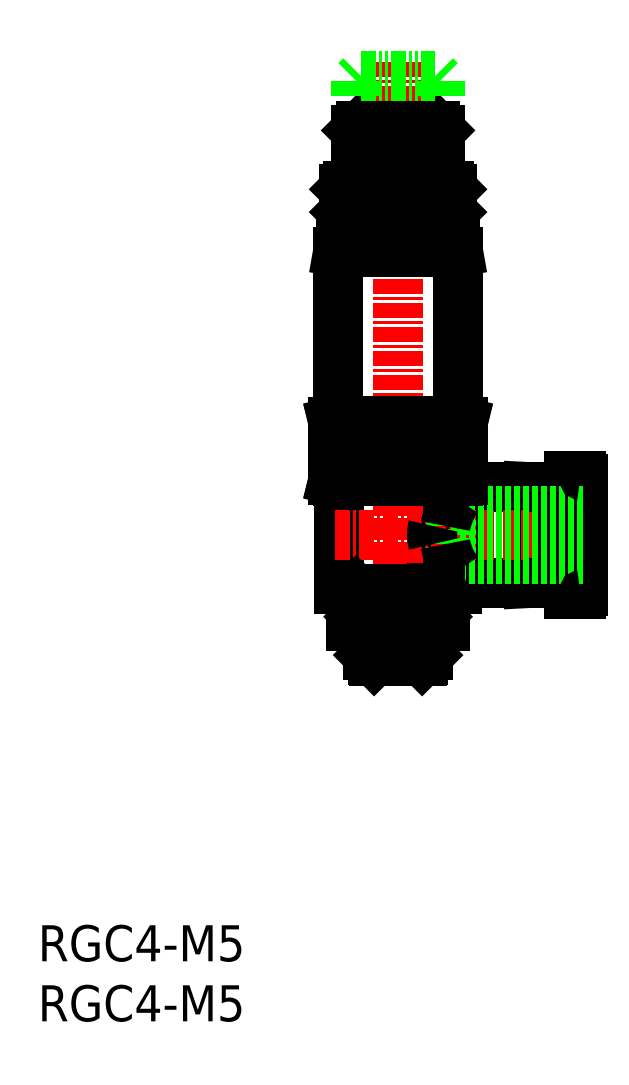
<metadata>
{"format":"dxf","ext":"dxf","renderer":"ezdxf+matplotlib","layout":"modelspace","background":"white","min_lineweight":24,"dpi":150}
</metadata>
<code>
0
SECTION
2
ENTITIES
0
INSERT
8
0
2
*U11
10
0
20
0
30
0
0
INSERT
8
0
2
*U12
10
0
20
0
30
0
0
POINT
8
0
10
30
20
32.9
30
0
0
POINT
8
0
10
33.9
20
32.9
30
0
0
LINE
8
CENTER
10
30
20
79.87
30
0
11
30
21
29.09
31
0
0
LINE
8
0
10
35.35
20
45.09
30
0
11
35.4
21
45.09
31
0
0
LINE
8
0
10
24.6
20
45.09
30
0
11
24.65
21
45.09
31
0
0
LINE
8
0
10
26.69
20
45.09
30
0
11
27.96
21
45.09
31
0
0
LINE
8
0
10
32.04
20
45.09
30
0
11
33.31
21
45.09
31
0
0
LINE
8
0
10
24.65
20
45.09
30
0
11
25
21
45
31
0
0
LINE
8
0
10
35
20
45
30
0
11
35.35
21
45.09
31
0
0
LINE
8
0
10
35
20
45
30
0
11
35.4
21
45.09
31
0
0
LINE
8
0
10
24.6
20
45.09
30
0
11
25
21
45
31
0
0
LINE
8
0
10
35.88
20
39.75
30
0
11
35.88
21
36.5
31
0
0
LINE
8
0
10
35.3
20
39.75
30
0
11
35.3
21
37.5
31
0
0
LINE
8
0
10
35.88
20
44.5
30
0
11
35.88
21
41.25
31
0
0
LINE
8
0
10
34.9
20
43.5
30
0
11
35.3
21
43.5
31
0
0
LINE
8
0
10
34.9
20
37.5
30
0
11
35.3
21
37.5
31
0
0
LINE
8
0
10
32.93
20
39.75
30
0
11
35.88
21
39.75
31
0
0
LINE
8
0
10
35.3
20
43.5
30
0
11
35.88
21
44.5
31
0
0
LINE
8
0
10
32.93
20
41.25
30
0
11
35.88
21
41.25
31
0
0
LINE
8
0
10
35.3
20
37.5
30
0
11
35.88
21
36.5
31
0
0
LINE
8
0
10
34.9
20
37.5
30
0
11
34.9
21
36
31
0
0
LINE
8
0
10
40.8
20
44.5
30
0
11
40.8
21
36.5
31
0
0
LINE
8
0
10
40.8
20
36.5
30
0
11
42.8
21
36.6
31
0
0
LINE
8
0
10
40.8
20
44.5
30
0
11
42.8
21
44.4
31
0
0
LINE
8
0
10
32.83
20
41.25
30
0
11
32.83
21
39.75
31
0
0
LINE
8
0
10
35.3
20
43.5
30
0
11
35.3
21
41.25
31
0
0
LINE
8
0
10
42.8
20
44.5
30
0
11
42.8
21
36.5
31
0
0
LINE
8
0
10
35.88
20
44.5
30
0
11
40.8
21
44.5
31
0
0
LINE
8
0
10
35.88
20
36.5
30
0
11
40.8
21
36.5
31
0
0
LINE
8
0
10
25.1
20
36
30
0
11
34.9
21
36
31
0
0
LINE
8
0
10
25.1
20
45
30
0
11
34.86
21
45
31
0
0
LINE
8
0
10
34.9
20
45
30
0
11
34.9
21
43.5
31
0
0
LINE
8
0
10
25.1
20
45
30
0
11
25.1
21
36
31
0
0
LINE
8
CENTER
10
30
20
45.38
30
0
11
30
21
35.65
31
0
0
LINE
8
CENTER
10
24.74
20
40.5
30
0
11
45.79
21
40.5
31
0
0
LINE
8
0
10
43.5
20
44.3
30
0
11
43.5
21
36.7
31
0
0
LINE
8
0
10
43.3
20
44.5
30
0
11
42.8
21
44.5
31
0
0
LINE
8
0
10
43.3
20
36.5
30
0
11
42.8
21
36.5
31
0
0
LINE
8
0
10
44.2
20
43.1
30
0
11
43.5
21
43.1
31
0
0
LINE
8
0
10
44.2
20
37.9
30
0
11
43.5
21
37.9
31
0
0
LINE
8
0
10
43.3
20
44.5
30
0
11
43.5
21
44.3
31
0
0
LINE
8
0
10
43.5
20
36.7
30
0
11
43.3
21
36.5
31
0
0
LINE
8
0
10
44.2
20
45.4
30
0
11
44.2
21
35.6
31
0
0
LINE
8
0
10
45.4
20
45.2
30
0
11
45.4
21
35.8
31
0
0
LINE
8
0
10
34.4
20
42.5
30
0
11
34.4
21
38.5
31
0
0
LINE
8
0
10
45.2
20
45.4
30
0
11
44.2
21
45.4
31
0
0
LINE
8
0
10
45.2
20
35.6
30
0
11
44.2
21
35.6
31
0
0
LINE
8
0
10
43.3
20
44.5
30
0
11
43.3
21
36.5
31
0
0
LINE
8
0
10
34.4
20
38.5
30
0
11
45.4
21
38.5
31
0
0
LINE
8
0
10
34.4
20
42.5
30
0
11
45.4
21
42.5
31
0
0
LINE
8
0
10
25
20
45
30
0
11
35
21
45
31
0
0
LINE
8
0
10
28
20
30
30
0
11
32
21
30
31
0
0
LINE
8
0
10
25.25
20
65.5
30
0
11
34.75
21
65.5
31
0
0
LINE
8
0
10
25
20
64.08
30
0
11
25
21
50
31
0
0
LINE
8
0
10
35
20
64.08
30
0
11
35
21
50
31
0
0
LINE
8
0
10
25
20
50
30
0
11
35
21
50
31
0
0
LINE
8
0
10
33.5
20
74.2
30
0
11
33.5
21
70
31
0
0
LINE
8
0
10
25
20
64.08
30
0
11
35
21
64.08
31
0
0
LINE
8
0
10
26.5
20
35.9
30
0
11
33.5
21
35.9
31
0
0
LINE
8
0
10
25
20
64.08
30
0
11
25.25
21
65.5
31
0
0
LINE
8
0
10
26.5
20
74.2
30
0
11
26.9
21
74.6
31
0
0
LINE
8
0
10
24.6
20
49.91
30
0
11
24.6
21
45.09
31
0
0
LINE
8
0
10
34.75
20
65.5
30
0
11
35
21
64.08
31
0
0
LINE
8
0
10
26.5
20
66.6
30
0
11
26.5
21
65.5
31
0
0
LINE
8
0
10
33.5
20
66.6
30
0
11
33.5
21
65.5
31
0
0
LINE
8
0
10
25.8
20
67.1
30
0
11
34.2
21
67.1
31
0
0
LINE
8
0
10
34.5
20
69.3
30
0
11
34.5
21
67.4
31
0
0
LINE
8
0
10
24.6
20
49.91
30
0
11
25
21
50
31
0
0
LINE
8
0
10
24.65
20
49.91
30
0
11
24.65
21
45.09
31
0
0
LINE
8
0
10
35
20
50
30
0
11
35.4
21
49.91
31
0
0
LINE
8
0
10
26.69
20
49.91
30
0
11
26.69
21
45.09
31
0
0
LINE
8
0
10
26.5
20
36
30
0
11
26.5
21
35.9
31
0
0
LINE
8
0
10
27.96
20
49.91
30
0
11
27.96
21
45.09
31
0
0
LINE
8
0
10
32.04
20
49.91
30
0
11
32.04
21
45.09
31
0
0
LINE
8
0
10
26.1
20
33.5
30
0
11
33.9
21
33.5
31
0
0
LINE
8
0
10
33.31
20
49.91
30
0
11
33.31
21
45.09
31
0
0
LINE
8
0
10
35
20
50
30
0
11
35.35
21
49.91
31
0
0
LINE
8
0
10
35.35
20
49.91
30
0
11
35.35
21
45.09
31
0
0
LINE
8
0
10
27.7
20
32.5
30
0
11
32.3
21
32.5
31
0
0
LINE
8
0
10
35.4
20
49.91
30
0
11
35.4
21
45.09
31
0
0
LINE
8
0
10
24.65
20
49.91
30
0
11
25
21
50
31
0
0
LINE
8
0
10
32.04
20
49.91
30
0
11
33.31
21
49.91
31
0
0
LINE
8
0
10
26.69
20
49.91
30
0
11
27.96
21
49.91
31
0
0
LINE
8
0
10
24.6
20
49.91
30
0
11
24.65
21
49.91
31
0
0
LINE
8
0
10
26.7
20
35.7
30
0
11
33.3
21
35.7
31
0
0
LINE
8
0
10
26.5
20
36
30
0
11
33.5
21
36
31
0
0
LINE
8
0
10
25.5
20
69.3
30
0
11
25.5
21
67.4
31
0
0
LINE
8
0
10
27.5
20
32.38
30
0
11
27.7
21
32.5
31
0
0
LINE
8
0
10
33.5
20
36
30
0
11
33.5
21
35.9
31
0
0
LINE
8
0
10
33.3
20
35.7
30
0
11
33.3
21
33.7
31
0
0
LINE
8
0
10
35.35
20
49.91
30
0
11
35.4
21
49.91
31
0
0
LINE
8
0
10
26.7
20
35.7
30
0
11
26.7
21
33.7
31
0
0
LINE
8
0
10
27.5
20
30.5
30
0
11
28
21
30
31
0
0
LINE
8
0
10
26.9
20
74.6
30
0
11
33.1
21
74.6
31
0
0
LINE
8
0
10
26.7
20
33.7
30
0
11
26.9
21
33.5
31
0
0
LINE
8
0
10
27.5
20
30.5
30
0
11
32.5
21
30.5
31
0
0
LINE
8
0
10
32.5
20
32.38
30
0
11
32.5
21
30.5
31
0
0
LINE
8
0
10
33.3
20
33.7
30
0
11
33.1
21
33.5
31
0
0
LINE
8
0
10
32.3
20
32.5
30
0
11
32.5
21
32.38
31
0
0
LINE
8
0
10
32.3
20
32.9
30
0
11
32.3
21
32.5
31
0
0
LINE
8
0
10
27.7
20
32.9
30
0
11
27.7
21
32.5
31
0
0
LINE
8
0
10
26.7
20
33.7
30
0
11
33.3
21
33.7
31
0
0
LINE
8
0
10
33.5
20
35.9
30
0
11
33.3
21
35.7
31
0
0
LINE
8
0
10
26.5
20
35.9
30
0
11
26.7
21
35.7
31
0
0
LINE
8
0
10
27.5
20
32.38
30
0
11
27.5
21
30.5
31
0
0
LINE
8
0
10
33
20
67.1
30
0
11
33.5
21
66.6
31
0
0
LINE
8
0
10
26.5
20
66.6
30
0
11
33.5
21
66.6
31
0
0
LINE
8
0
10
32.5
20
30.5
30
0
11
32
21
30
31
0
0
LINE
8
0
10
27.5
20
32.38
30
0
11
32.5
21
32.38
31
0
0
LINE
8
0
10
26.5
20
66.6
30
0
11
27
21
67.1
31
0
0
LINE
8
0
10
25.8
20
69.6
30
0
11
34.2
21
69.6
31
0
0
LINE
8
0
10
32.1
20
32.81
30
0
11
32.1
21
30.1
31
0
0
LINE
8
0
10
27.9
20
32.81
30
0
11
27.9
21
30.1
31
0
0
LINE
8
0
10
25.5
20
69.3
30
0
11
25.8
21
69.6
31
0
0
LINE
8
0
10
34.5
20
67.4
30
0
11
25.5
21
67.4
31
0
0
LINE
8
0
10
34.2
20
69.6
30
0
11
34.5
21
69.3
31
0
0
LINE
8
0
10
34.2
20
67.1
30
0
11
34.5
21
67.4
31
0
0
LINE
8
0
10
26.5
20
74.2
30
0
11
26.5
21
70
31
0
0
LINE
8
0
10
25.5
20
69.3
30
0
11
34.5
21
69.3
31
0
0
LINE
8
0
10
25.8
20
67.1
30
0
11
25.5
21
67.4
31
0
0
LINE
8
0
10
33.5
20
70
30
0
11
26.5
21
70
31
0
0
LINE
8
0
10
33.1
20
74.6
30
0
11
33.5
21
74.2
31
0
0
LINE
8
0
10
26.5
20
70
30
0
11
26.9
21
69.6
31
0
0
LINE
8
0
10
26.5
20
74.2
30
0
11
33.5
21
74.2
31
0
0
LINE
8
0
10
33.5
20
70
30
0
11
33.1
21
69.6
31
0
0
LINE
8
0
10
25.6
20
69.3
30
0
11
25.6
21
67.4
31
0
0
LINE
8
0
10
25.89
20
69.3
30
0
11
25.89
21
67.4
31
0
0
LINE
8
0
10
26.36
20
69.3
30
0
11
26.36
21
67.4
31
0
0
LINE
8
0
10
26.99
20
69.3
30
0
11
26.99
21
67.4
31
0
0
LINE
8
0
10
27.75
20
69.3
30
0
11
27.75
21
67.4
31
0
0
LINE
8
0
10
28.61
20
69.3
30
0
11
28.61
21
67.4
31
0
0
LINE
8
0
10
29.53
20
69.3
30
0
11
29.53
21
67.4
31
0
0
LINE
8
0
10
30.47
20
69.3
30
0
11
30.47
21
67.4
31
0
0
LINE
8
0
10
31.39
20
69.3
30
0
11
31.39
21
67.4
31
0
0
LINE
8
0
10
32.25
20
69.3
30
0
11
32.25
21
67.4
31
0
0
LINE
8
0
10
33.01
20
69.3
30
0
11
33.01
21
67.4
31
0
0
LINE
8
0
10
33.64
20
69.3
30
0
11
33.64
21
67.4
31
0
0
LINE
8
0
10
34.11
20
69.3
30
0
11
34.11
21
67.4
31
0
0
LINE
8
0
10
34.4
20
69.3
30
0
11
34.4
21
67.4
31
0
0
LINE
8
0
10
26.51
20
74.2
30
0
11
26.51
21
70
31
0
0
LINE
8
0
10
26.63
20
74.2
30
0
11
26.63
21
70
31
0
0
LINE
8
0
10
26.85
20
74.2
30
0
11
26.85
21
70
31
0
0
LINE
8
0
10
27.17
20
74.2
30
0
11
27.17
21
70
31
0
0
LINE
8
0
10
27.58
20
74.2
30
0
11
27.58
21
70
31
0
0
LINE
8
0
10
28.07
20
74.2
30
0
11
28.07
21
70
31
0
0
LINE
8
0
10
28.62
20
74.2
30
0
11
28.62
21
70
31
0
0
LINE
8
0
10
29.22
20
74.2
30
0
11
29.22
21
70
31
0
0
LINE
8
0
10
29.84
20
74.2
30
0
11
29.84
21
70
31
0
0
LINE
8
0
10
30.47
20
74.2
30
0
11
30.47
21
70
31
0
0
LINE
8
0
10
31.08
20
74.2
30
0
11
31.08
21
70
31
0
0
LINE
8
0
10
31.66
20
74.2
30
0
11
31.66
21
70
31
0
0
LINE
8
0
10
32.18
20
74.2
30
0
11
32.18
21
70
31
0
0
LINE
8
0
10
32.64
20
74.2
30
0
11
32.64
21
70
31
0
0
LINE
8
0
10
33
20
74.2
30
0
11
33
21
70
31
0
0
LINE
8
0
10
33.44
20
74.2
30
0
11
33.44
21
70
31
0
0
LINE
8
0
10
33.28
20
74.2
30
0
11
33.28
21
70
31
0
0
LINE
8
0
10
26.1
20
33.5
30
0
11
26.1
21
32.9
31
0
0
LINE
8
0
10
33.9
20
33.5
30
0
11
33.9
21
32.9
31
0
0
LINE
8
0
10
32.1
20
32.81
30
0
11
32.15
21
32.9
31
0
0
LINE
8
0
10
27.85
20
32.9
30
0
11
27.9
21
32.81
31
0
0
LINE
8
0
10
27.7
20
32.81
30
0
11
32.3
21
32.81
31
0
0
LINE
8
0
10
26.9
20
78.74
30
0
11
33.1
21
78.74
31
0
0
LINE
8
0
10
26.5
20
78.34
30
0
11
26.9
21
78.74
31
0
0
LINE
8
0
10
33.5
20
78.34
30
0
11
33.5
21
76.92
31
0
0
LINE
8
0
10
26.5
20
78.34
30
0
11
26.5
21
76.92
31
0
0
LINE
8
0
10
33.1
20
78.74
30
0
11
33.5
21
78.34
31
0
0
LINE
8
0
10
26.1
20
32.9
30
0
11
33.9
21
32.9
31
0
0
ARC
8
0
10
45.2
20
45.2
30
0
40
0.2
50
0
51
90
0
ARC
8
0
10
45.2
20
35.8
30
0
40
0.2
50
270
51
0
0
POLYLINE
8
0
66
     1
10
0
20
0
30
0
0
VERTEX
8
0
10
32.93
20
41.25
30
0
42
0.04168
0
VERTEX
8
0
10
32.84
20
40.75
30
0
42
0.04435
0
VERTEX
8
0
10
32.84
20
40.25
30
0
42
0.04169
0
VERTEX
8
0
10
32.93
20
39.75
30
0
0
SEQEND
8
0
0
POLYLINE
8
0
66
     1
10
0
20
0
30
0
0
VERTEX
8
0
10
27.96
20
45.09
30
0
42
0.01524
0
VERTEX
8
0
10
29.32
20
45.01
30
0
42
0.01537
0
VERTEX
8
0
10
30.68
20
45.01
30
0
42
0.01524
0
VERTEX
8
0
10
32.04
20
45.09
30
0
0
SEQEND
8
0
0
POLYLINE
8
0
66
     1
10
0
20
0
30
0
0
VERTEX
8
0
10
33.31
20
45.09
30
0
42
0.03002
0
VERTEX
8
0
10
33.99
20
45.01
30
0
42
0.03099
0
VERTEX
8
0
10
34.67
20
45.01
30
0
42
0.03003
0
VERTEX
8
0
10
35.35
20
45.09
30
0
0
SEQEND
8
0
0
POLYLINE
8
0
66
     1
10
0
20
0
30
0
0
VERTEX
8
0
10
24.65
20
45.09
30
0
42
0.03002
0
VERTEX
8
0
10
25.33
20
45.01
30
0
42
0.03099
0
VERTEX
8
0
10
26.01
20
45.01
30
0
42
0.03003
0
VERTEX
8
0
10
26.69
20
45.09
30
0
0
SEQEND
8
0
0
POLYLINE
8
0
66
     1
10
0
20
0
30
0
0
VERTEX
8
0
10
34.9
20
43.5
30
0
42
0.03093
0
VERTEX
8
0
10
34.48
20
42.8
30
0
42
0.03438
0
VERTEX
8
0
10
34.15
20
42.04
30
0
42
0.04042
0
VERTEX
8
0
10
33.94
20
41.25
30
0
0
SEQEND
8
0
0
POLYLINE
8
0
66
     1
10
0
20
0
30
0
0
VERTEX
8
0
10
33.94
20
39.75
30
0
42
0.04042
0
VERTEX
8
0
10
34.15
20
38.96
30
0
42
0.03437
0
VERTEX
8
0
10
34.48
20
38.2
30
0
42
0.03092
0
VERTEX
8
0
10
34.9
20
37.5
30
0
0
SEQEND
8
0
0
POLYLINE
8
0
66
     1
10
0
20
0
30
0
0
VERTEX
8
0
10
24.65
20
49.91
30
0
42
-0.03002
0
VERTEX
8
0
10
25.33
20
49.99
30
0
42
-0.03099
0
VERTEX
8
0
10
26.01
20
49.99
30
0
42
-0.03003
0
VERTEX
8
0
10
26.69
20
49.91
30
0
0
SEQEND
8
0
0
POLYLINE
8
0
66
     1
10
0
20
0
30
0
0
VERTEX
8
0
10
33.31
20
49.91
30
0
42
-0.03002
0
VERTEX
8
0
10
33.99
20
49.99
30
0
42
-0.03099
0
VERTEX
8
0
10
34.67
20
49.99
30
0
42
-0.03003
0
VERTEX
8
0
10
35.35
20
49.91
30
0
0
SEQEND
8
0
0
POLYLINE
8
0
66
     1
10
0
20
0
30
0
0
VERTEX
8
0
10
27.96
20
49.91
30
0
42
-0.01524
0
VERTEX
8
0
10
29.32
20
49.99
30
0
42
-0.01537
0
VERTEX
8
0
10
30.68
20
49.99
30
0
42
-0.01524
0
VERTEX
8
0
10
32.04
20
49.91
30
0
0
SEQEND
8
0
0
ENDSEC
0
EOF

</code>
